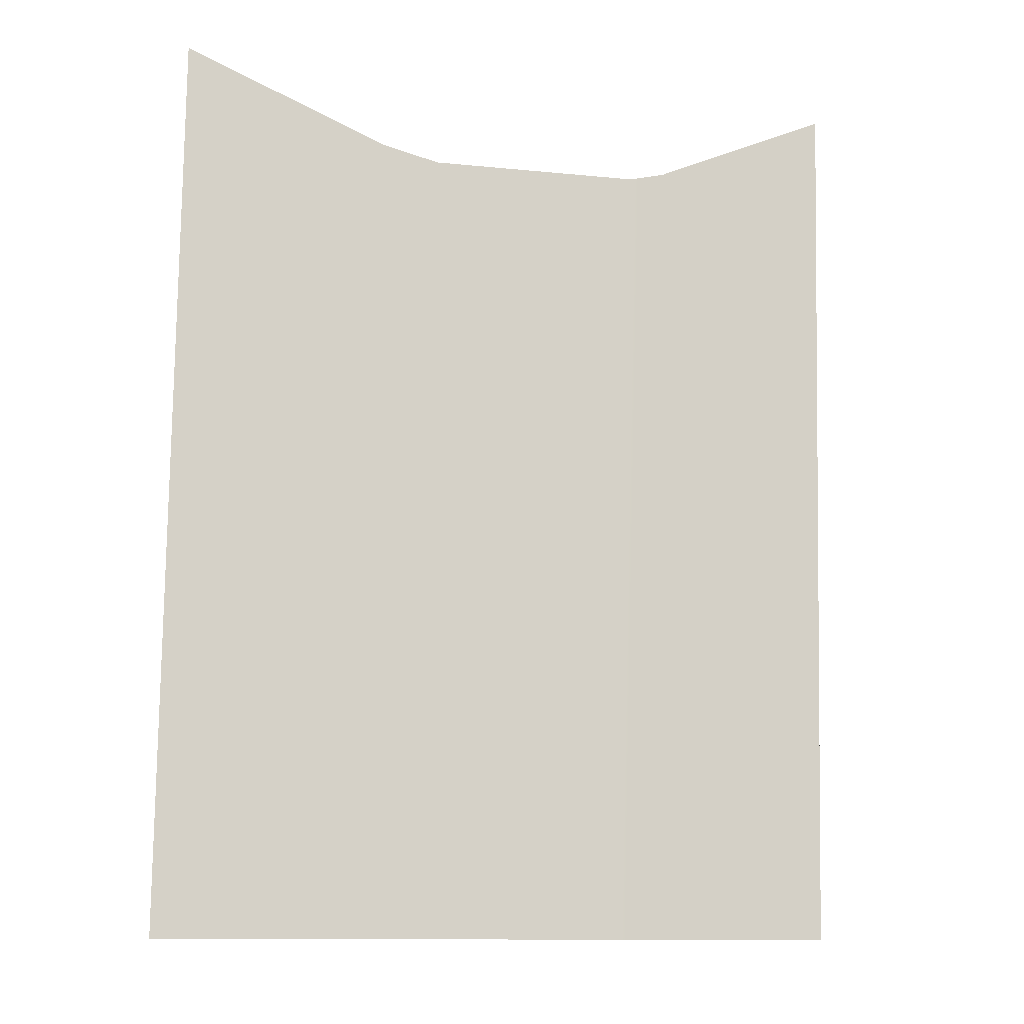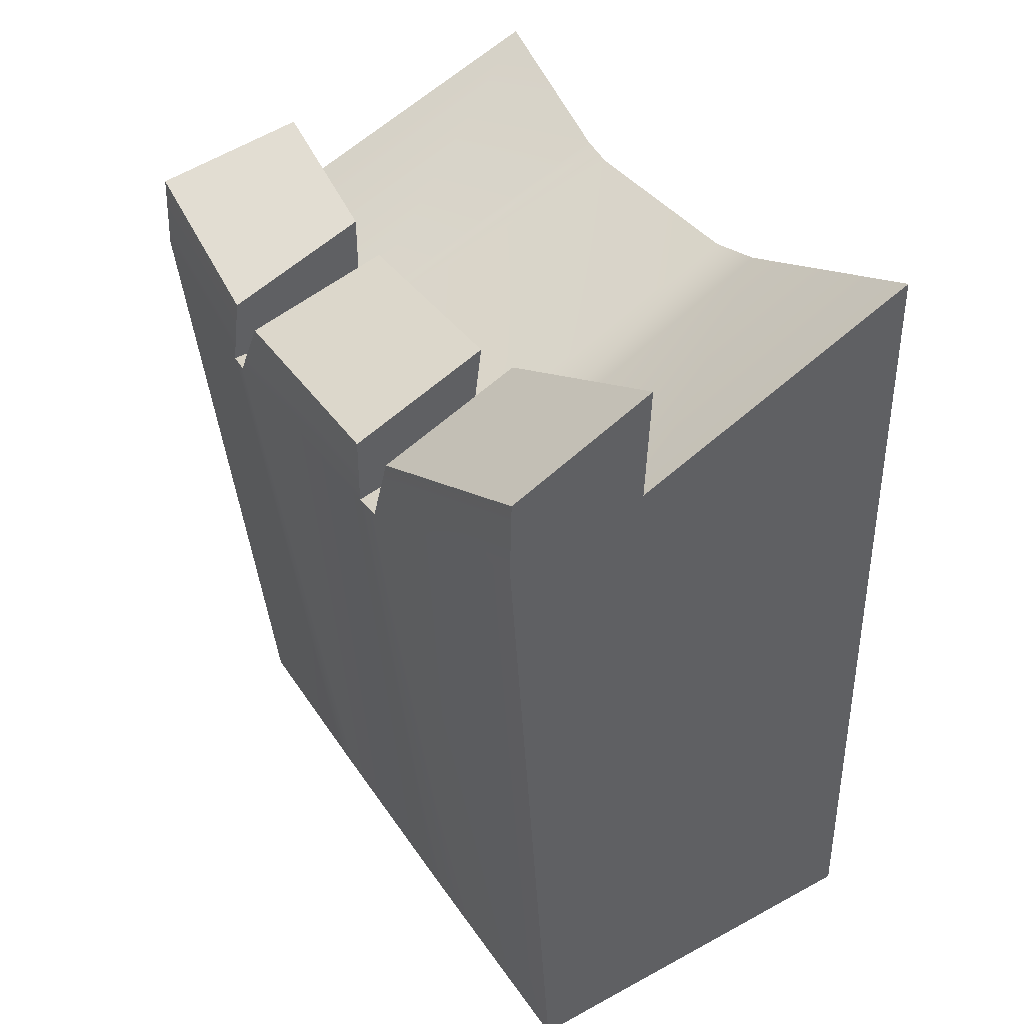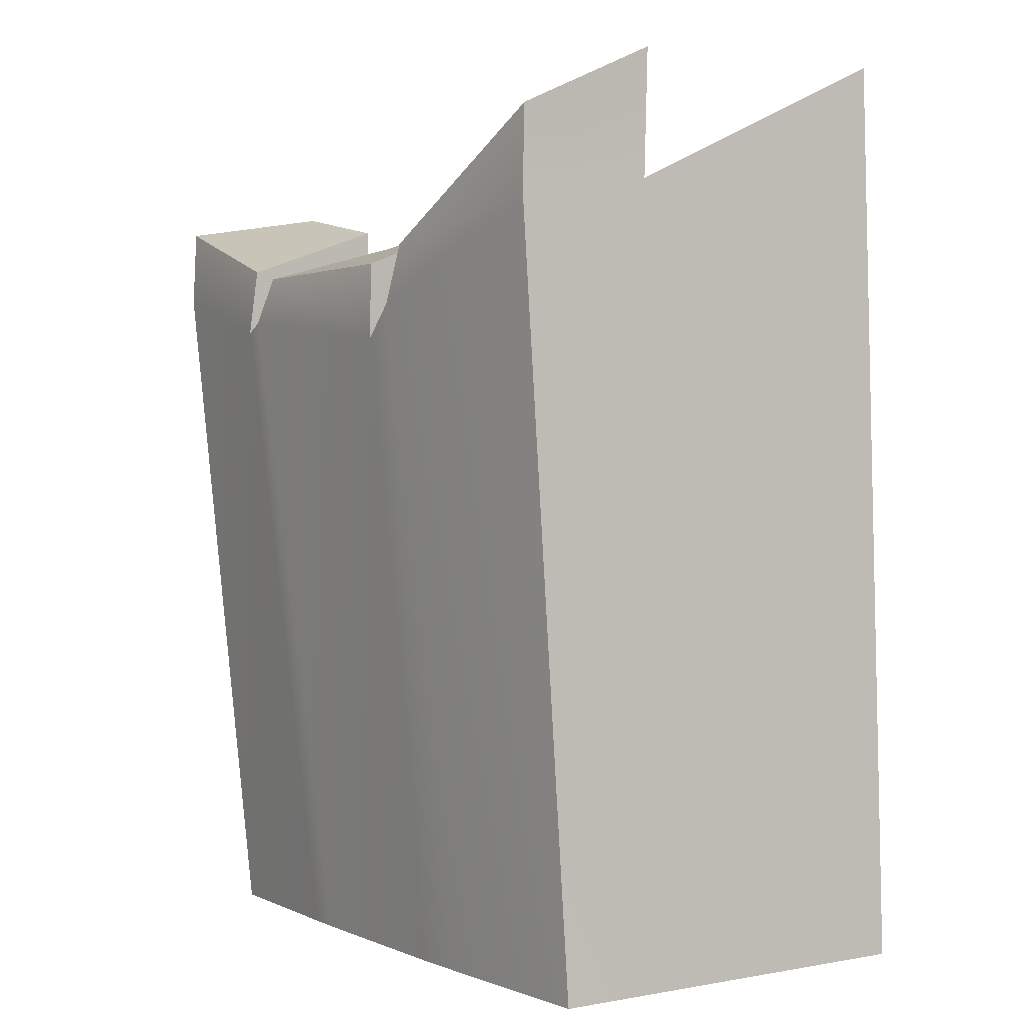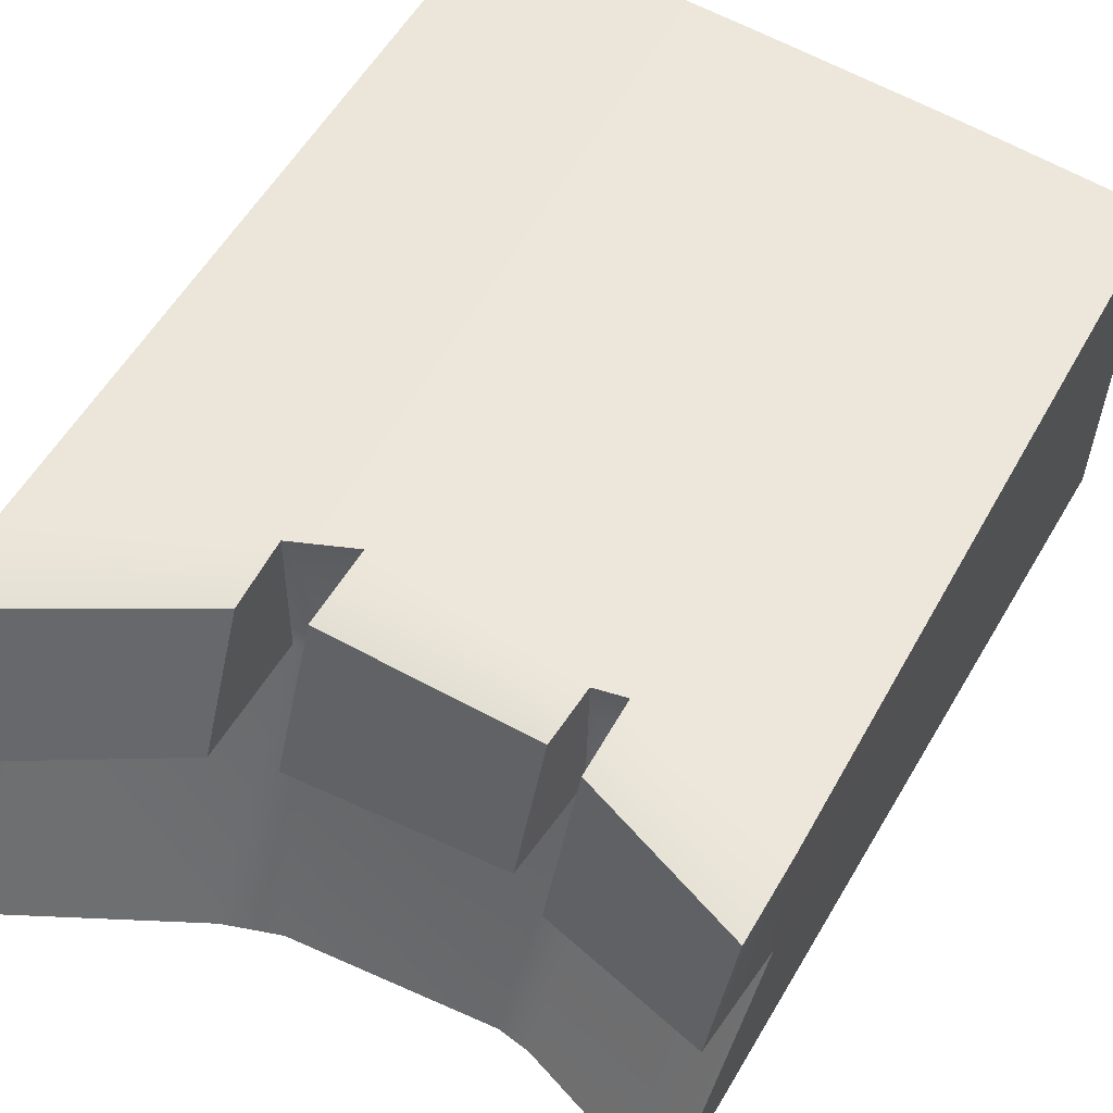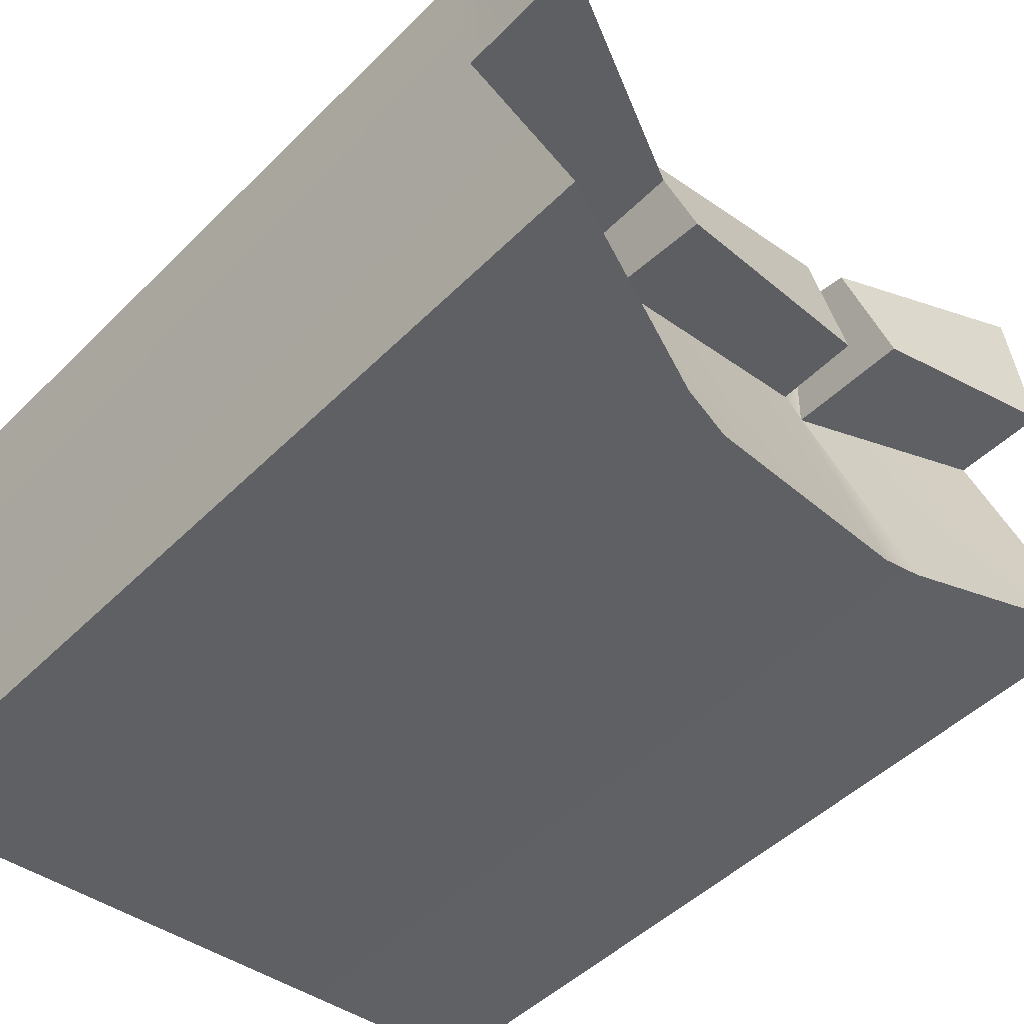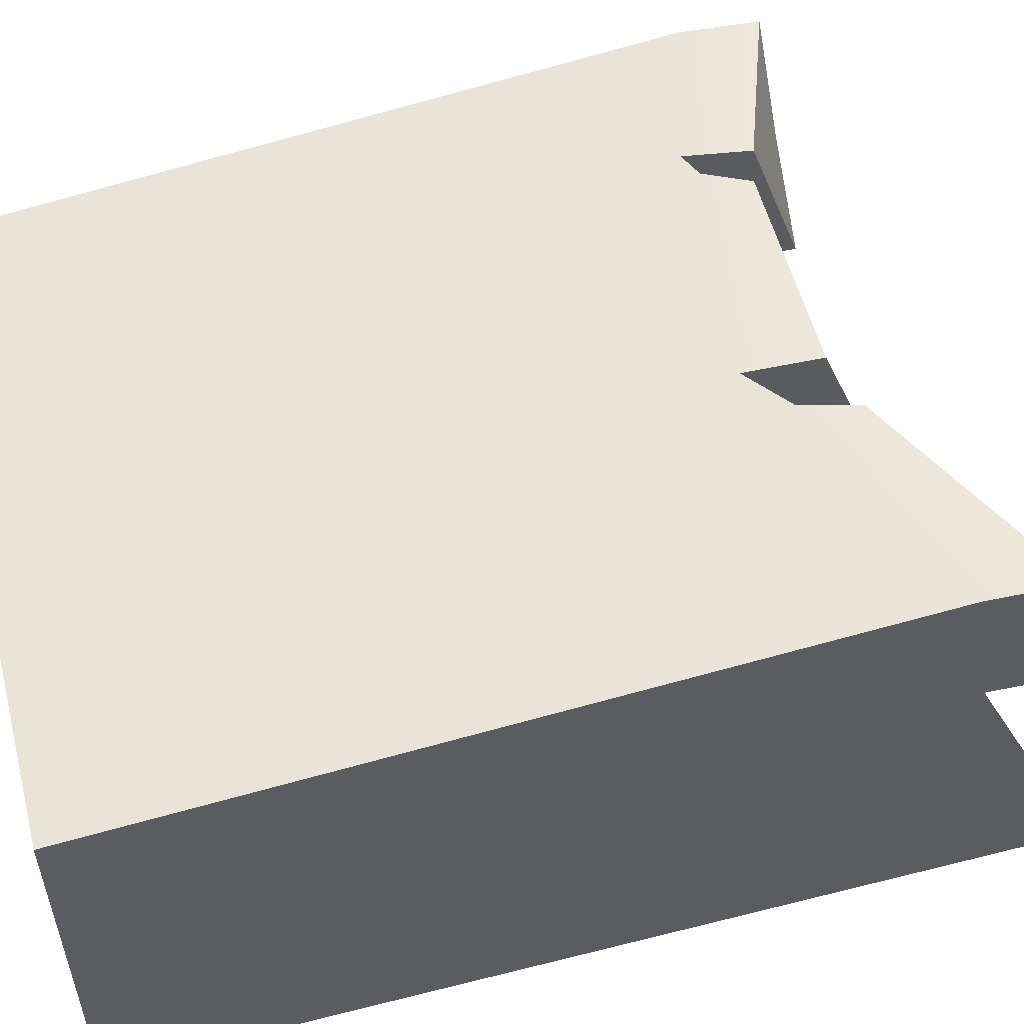
<metadata>
{"format":"obj","ext":"obj","renderer":"f3d","projection":"perspective","resolution":1024,"background":"white","views":[{"elev":-9.2,"azim":-177.2,"up":"+Y"},{"elev":45.5,"azim":58.0,"up":"+Y"},{"elev":1.4,"azim":56.2,"up":"+Y"},{"elev":58.1,"azim":-149.0,"up":"+Z"},{"elev":-43.3,"azim":140.0,"up":"+Z"},{"elev":53.6,"azim":76.3,"up":"+Z"}]}
</metadata>
<code>
v 44.74 0.02597 20.44
v 40.91 0.0209 20.44
v 44.6 4.53 20.65
v 40.71 4.148 20.77
v 44.66 5.438 18.19
v 40.82 4.9 18.24
v 44.74 0.03249 18.08
v 40.91 0.03249 18.08
v 41.82 3.945 20.85
v 41.94 4.579 18.28
v 42.06 0.03145 18.08
v 42.06 0.002925 20.44
v 43.38 3.984 20.8
v 43.45 4.815 18.26
v 43.56 0.03194 18.08
v 43.56 0.00646 20.44
v 41.66 3.891 20.82
v 41.75 4.603 18.28
v 41.87 0.03178 18.08
v 41.86 0.005177 20.44
v 43.06 3.799 20.72
v 43.12 4.702 18.27
v 43.24 0.0314 18.08
v 43.24 0.002619 20.44
v 41.67 3.899 19.93
v 41.83 3.949 19.97
v 43.06 3.961 19.96
v 43.39 3.992 19.89
v 44.61 4.663 19.82
v 44.74 0.02872 19.62
v 43.56 0.01291 19.62
v 43.24 0.009656 19.62
v 42.06 0.009916 19.62
v 41.86 0.01183 19.62
v 40.91 0.02481 19.62
v 40.72 4.208 19.92
v 44.6 5.019 20.64
v 43.39 4.339 20.71
v 43.4 4.687 19.88
v 44.62 5.408 19.81
v 41.66 4.292 20.77
v 40.71 4.613 20.75
v 40.77 4.766 19.87
v 41.67 4.596 19.93
v 43.07 4.247 20.72
v 41.86 4.234 20.75
v 41.89 4.475 19.9
v 43.07 4.583 19.89
f 1 3 13 16
f 37 40 39 38
f 5 7 15 14
f 30 1 16 31
f 2 4 36 35
f 30 29 3 1
f 9 26 25 17
f 11 19 18 10
f 12 20 34 33
f 9 17 20 12
f 13 28 27 21
f 15 23 22 14
f 16 24 32 31
f 13 21 24 16
f 41 44 43 42
f 19 8 6 18
f 20 2 35 34
f 17 4 2 20
f 45 48 47 46
f 23 11 10 22
f 24 12 33 32
f 21 9 12 24
f 26 10 18 25
f 27 22 10 26
f 28 14 22 27
f 29 5 14 28
f 7 5 29 30
f 7 30 31 15
f 32 23 15 31
f 33 11 23 32
f 34 19 11 33
f 35 8 19 34
f 36 6 8 35
f 25 18 6 36
f 3 37 38 13
f 13 38 39 28
f 28 39 40 29
f 29 40 37 3
f 17 41 42 4
f 4 42 43 36
f 36 43 44 25
f 25 44 41 17
f 21 45 46 9
f 9 46 47 26
f 26 47 48 27
f 27 48 45 21

</code>
